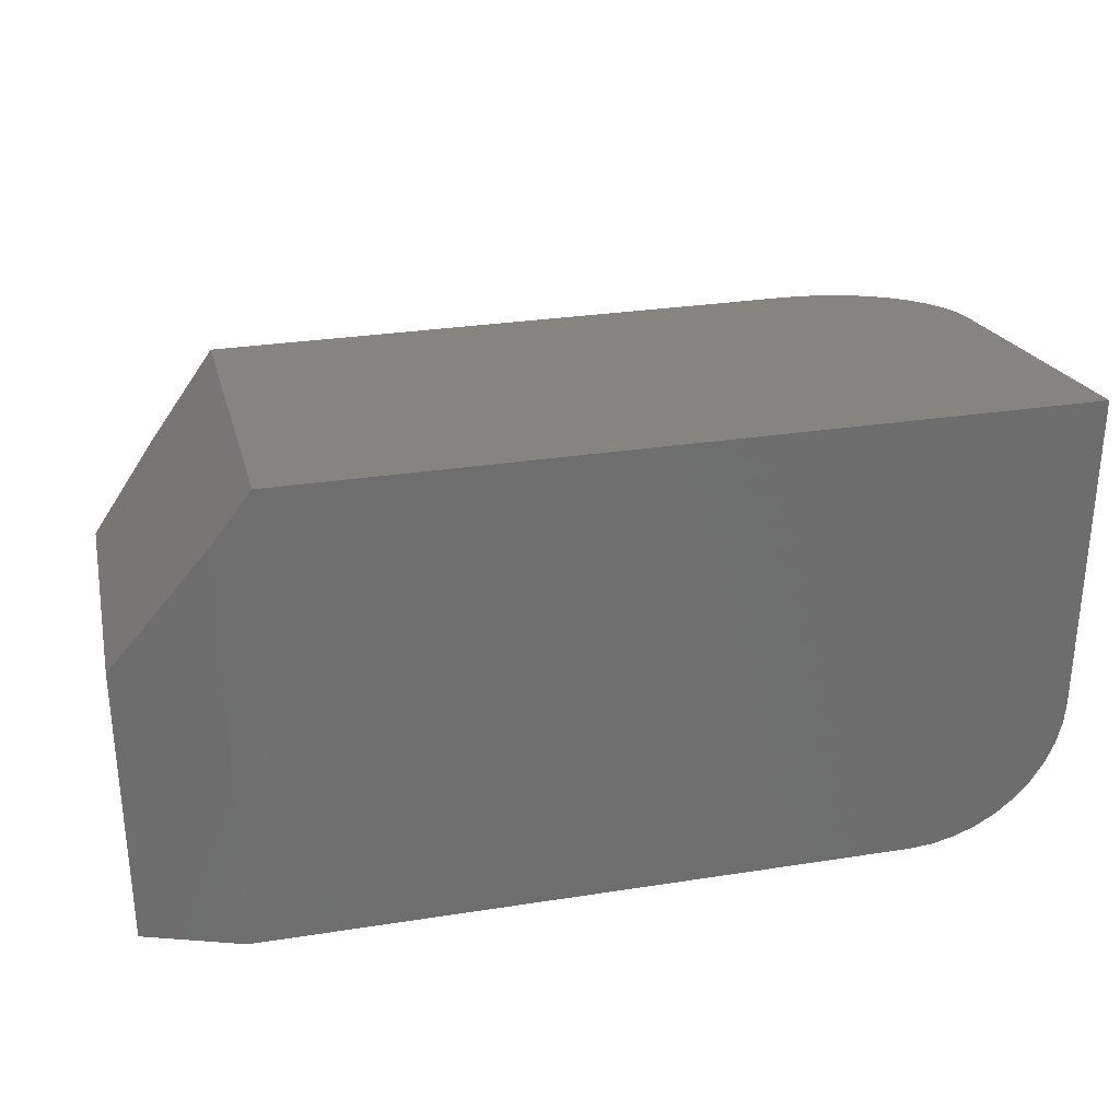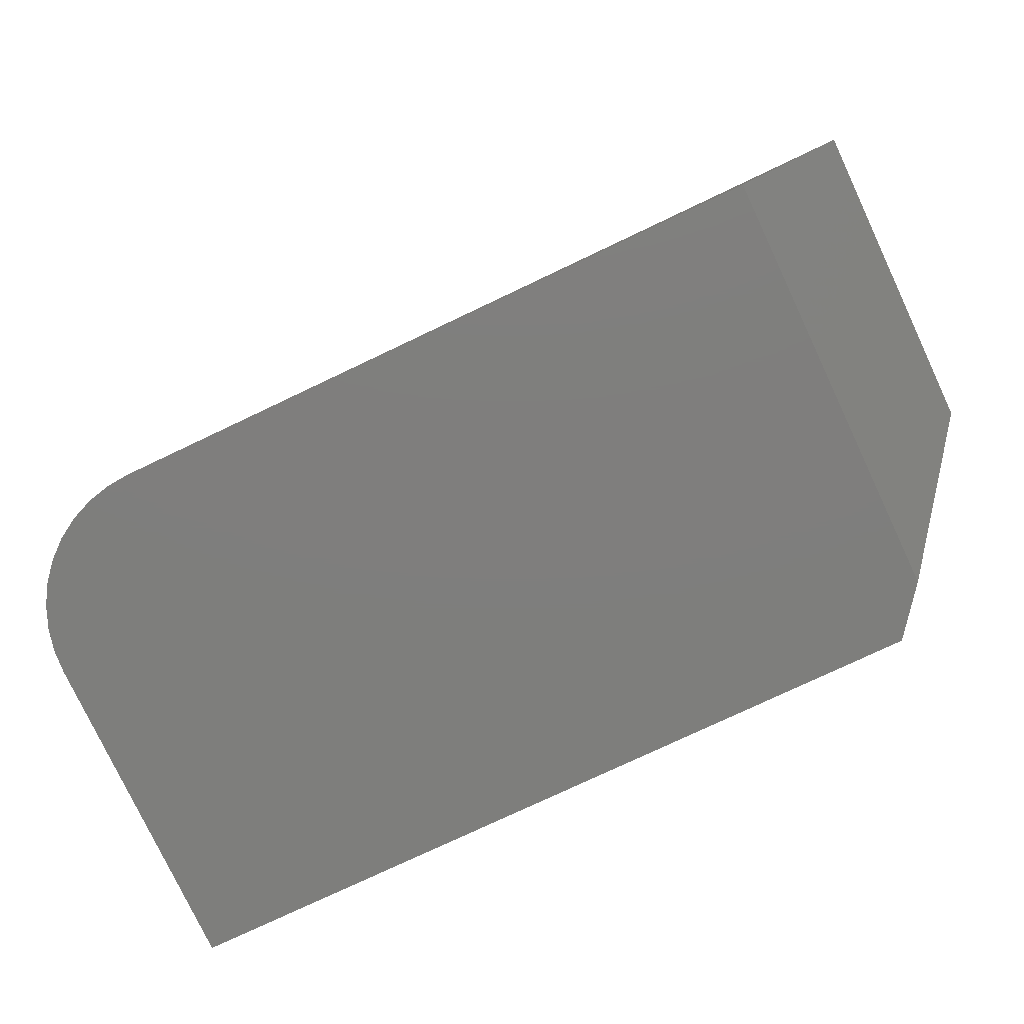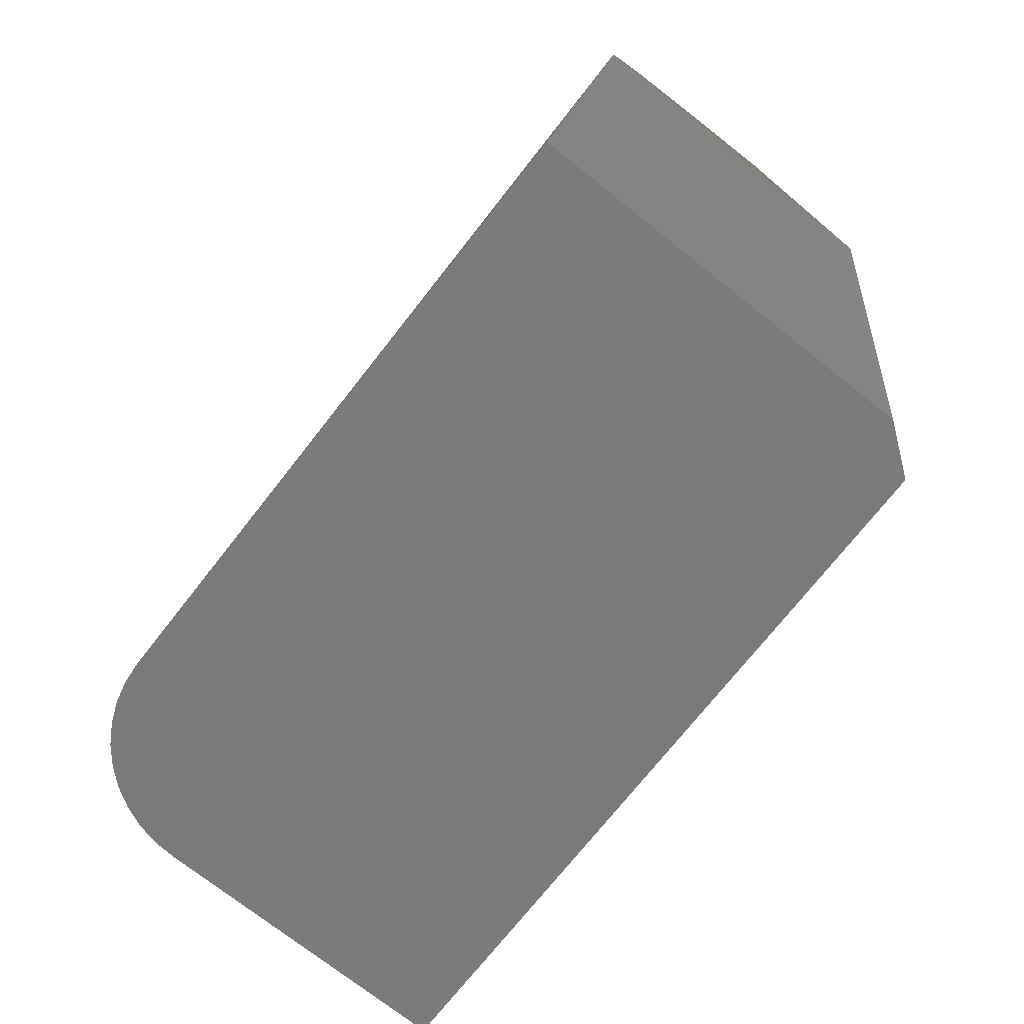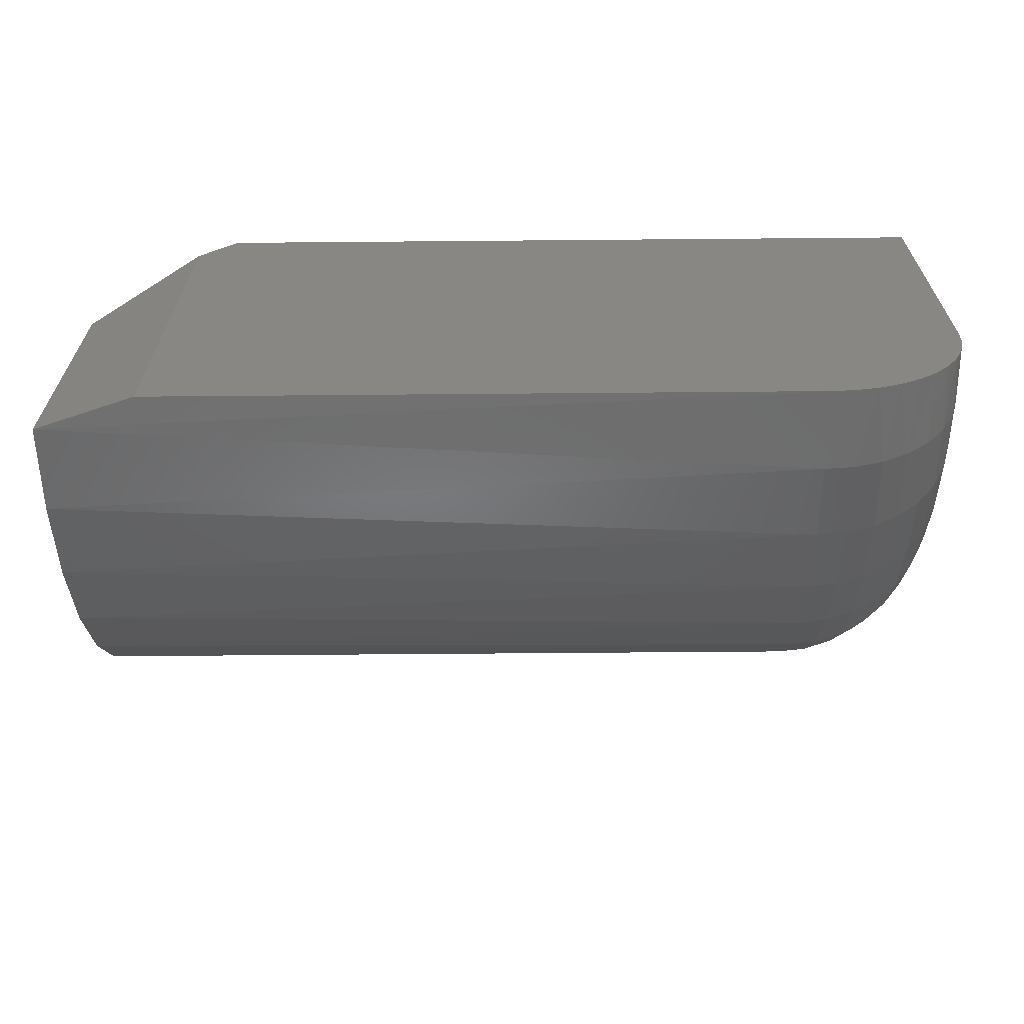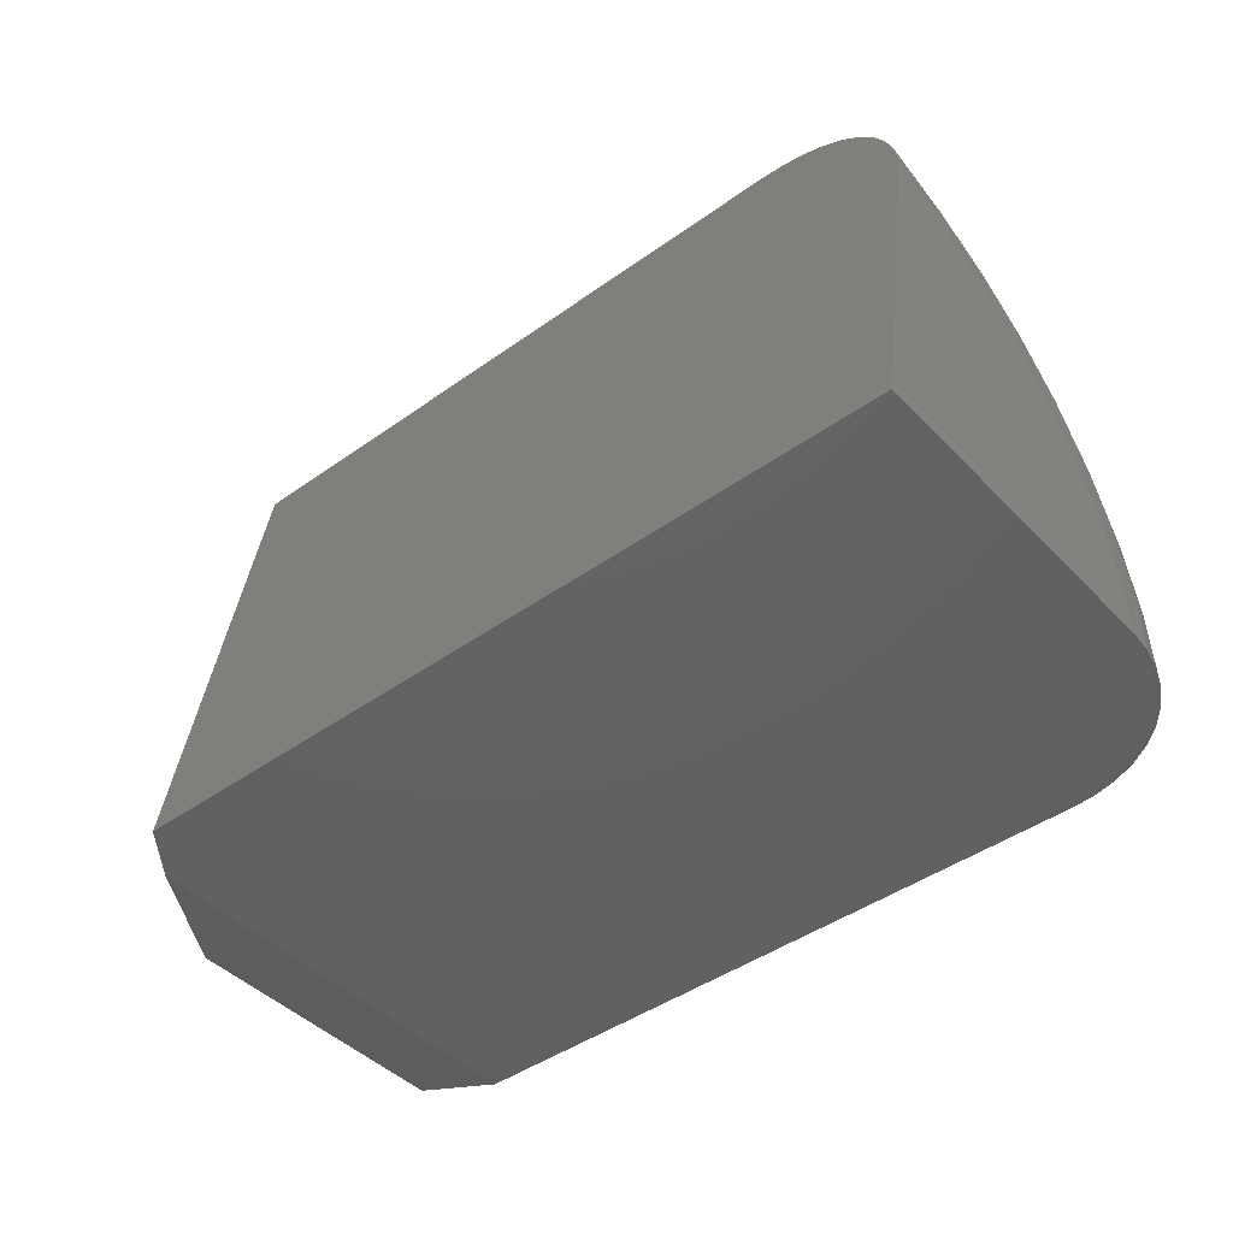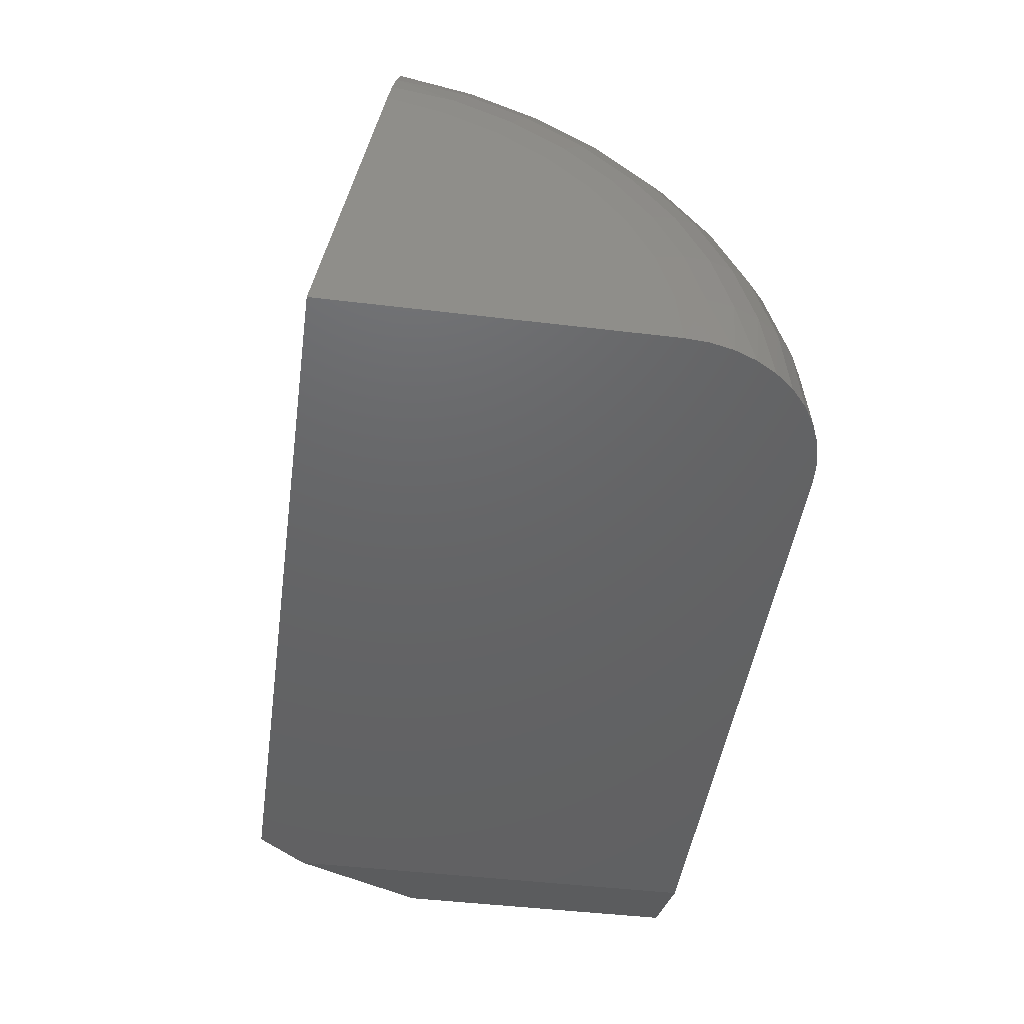
<metadata>
{"format":"stl","ext":"stl","renderer":"f3d","projection":"perspective","resolution":1024,"background":"white","views":[{"elev":29.7,"azim":167.1,"up":"+Y"},{"elev":-78.1,"azim":25.2,"up":"+Z"},{"elev":-73.9,"azim":51.7,"up":"+Z"},{"elev":-64.8,"azim":-179.5,"up":"+Y"},{"elev":-44.0,"azim":-140.0,"up":"+Z"},{"elev":-45.9,"azim":-97.9,"up":"+Z"}]}
</metadata>
<code>
# stl→obj: 98 verts, 192 faces
v -0.75 0.3095 0.532
v -0.747 0.3032 0.5699
v -0.7382 0.297 0.6068
v -0.7233 0.2909 0.6428
v -0.7029 0.2854 0.6761
v -0.6774 0.2804 0.7057
v -0.6475 0.2761 0.7311
v -0.6139 0.2727 0.7515
v -0.5775 0.2702 0.7664
v -0.5392 0.2687 0.7755
v -0.5 0.2681 0.7786
v 0.5234 0.2681 0.7786
v 0.5234 0.3988 0
v -0.75 0.3988 0
v 0.5859 0.318 0
v -0.75 -0.1406 0
v 0.5859 -0.3906 0
v -0.5 -0.3906 0
v -0.5392 -0.3875 0
v -0.5775 -0.3783 0
v -0.6139 -0.3631 0
v -0.6475 -0.3425 0
v -0.6774 -0.3168 0
v -0.7029 -0.2867 0
v -0.7233 -0.253 0
v -0.7382 -0.2164 0
v -0.747 -0.179 0
v 0.75 -0.1295 0.5866
v -0.5 -0.1055 0.6074
v -0.5 -0.2038 0.5099
v 0.75 -0.2318 0.4749
v -0.5 -0.2836 0.3968
v 0.75 -0.3108 0.3458
v -0.5 -0.3425 0.2715
v 0.75 -0.3638 0.204
v -0.5 -0.3785 0.1379
v 0.75 -0.007849 0.6767
v 0.638 0.1263 0.7409
v -0.5 0.008331 0.6861
v 0.75 -0.3887 0.05469
v -0.5 0.1342 0.7438
v -0.75 -0.1323 0.09422
v -0.75 -0.1077 0.1856
v -0.75 -0.06752 0.2712
v -0.75 -0.01298 0.3485
v -0.75 0.05421 0.415
v -0.75 0.132 0.4689
v -0.75 0.218 0.5083
v -0.7452 0.2016 0.5542
v -0.731 0.1859 0.5984
v -0.7079 0.1714 0.6391
v -0.6389 0.1483 0.7041
v -0.5957 0.1406 0.7259
v -0.5488 0.1358 0.7393
v -0.7452 -0.1804 0.1027
v -0.731 -0.2265 0.1109
v -0.7079 -0.2691 0.1185
v -0.6389 -0.337 0.1305
v -0.5957 -0.3598 0.1346
v -0.5488 -0.3738 0.137
v -0.6768 0.1587 0.6748
v -0.6768 -0.3064 0.1251
v -0.7452 -0.1535 0.2023
v -0.731 -0.1975 0.2185
v -0.7079 -0.2381 0.2333
v -0.6768 -0.2737 0.2464
v -0.6389 -0.3029 0.257
v -0.5957 -0.3246 0.265
v -0.5488 -0.3379 0.2699
v -0.7452 -0.1097 0.2957
v -0.731 -0.1502 0.3193
v -0.7079 -0.1876 0.341
v -0.6768 -0.2203 0.36
v -0.6389 -0.2472 0.3757
v -0.5957 -0.2672 0.3873
v -0.5488 -0.2795 0.3944
v -0.7452 -0.05022 0.38
v -0.731 -0.08602 0.4103
v -0.7079 -0.119 0.4382
v -0.6768 -0.1479 0.4626
v -0.6389 -0.1717 0.4827
v -0.5957 -0.1893 0.4977
v -0.5488 -0.2002 0.5068
v -0.7452 0.02305 0.4526
v -0.731 -0.006911 0.4886
v -0.7079 -0.03452 0.5219
v -0.6768 -0.05873 0.551
v -0.6389 -0.07859 0.575
v -0.5957 -0.09335 0.5927
v -0.5488 -0.1024 0.6037
v -0.7452 0.1079 0.5112
v -0.731 0.08467 0.552
v -0.7079 0.06329 0.5896
v -0.6768 0.04455 0.6225
v -0.6389 0.02917 0.6495
v -0.5957 0.01774 0.6696
v -0.5488 0.01071 0.6819
v 0.75 0.09656 0.05469
f 1 2 3
f 1 3 4
f 1 4 5
f 1 5 6
f 1 6 7
f 1 7 8
f 1 8 9
f 1 9 10
f 1 10 11
f 1 11 12
f 1 12 13
f 1 13 14
f 13 15 14
f 16 14 15
f 16 15 17
f 16 17 18
f 16 18 19
f 16 19 20
f 16 20 21
f 16 21 22
f 16 22 23
f 16 23 24
f 16 24 25
f 16 25 26
f 16 26 27
f 28 29 30
f 28 30 31
f 31 30 32
f 31 32 33
f 33 32 34
f 33 34 35
f 34 36 35
f 37 38 39
f 37 39 29
f 37 29 28
f 40 35 36
f 40 36 18
f 40 18 17
f 12 11 38
f 38 11 41
f 38 41 39
f 14 16 42
f 14 42 43
f 14 43 44
f 14 44 45
f 14 45 46
f 14 46 47
f 14 47 48
f 14 48 1
f 49 50 3
f 3 50 4
f 4 50 51
f 4 51 5
f 52 53 8
f 8 53 9
f 9 53 54
f 55 26 56
f 26 25 56
f 57 56 25
f 25 24 57
f 58 21 59
f 21 20 59
f 60 59 20
f 1 48 2
f 2 48 49
f 2 49 3
f 5 51 6
f 6 51 61
f 6 61 7
f 7 61 52
f 7 52 8
f 41 11 54
f 54 11 10
f 54 10 9
f 42 16 55
f 55 16 27
f 55 27 26
f 57 24 62
f 62 24 23
f 62 23 58
f 58 23 22
f 58 22 21
f 18 36 19
f 19 36 60
f 19 60 20
f 43 42 63
f 63 42 55
f 63 55 64
f 64 55 56
f 64 56 65
f 65 56 57
f 65 57 66
f 66 57 62
f 66 62 67
f 67 62 58
f 67 58 68
f 68 58 59
f 68 59 69
f 69 59 60
f 69 60 34
f 34 60 36
f 44 43 70
f 70 43 63
f 70 63 71
f 71 63 64
f 71 64 72
f 72 64 65
f 72 65 73
f 73 65 66
f 73 66 74
f 74 66 67
f 74 67 75
f 75 67 68
f 75 68 76
f 76 68 69
f 76 69 32
f 32 69 34
f 45 44 77
f 77 44 70
f 77 70 78
f 78 70 71
f 78 71 79
f 79 71 72
f 79 72 80
f 80 72 73
f 80 73 81
f 81 73 74
f 81 74 82
f 82 74 75
f 82 75 83
f 83 75 76
f 83 76 30
f 30 76 32
f 46 45 84
f 84 45 77
f 84 77 85
f 85 77 78
f 85 78 86
f 86 78 79
f 86 79 87
f 87 79 80
f 87 80 88
f 88 80 81
f 88 81 89
f 89 81 82
f 89 82 90
f 90 82 83
f 90 83 29
f 29 83 30
f 47 46 91
f 91 46 84
f 91 84 92
f 92 84 85
f 92 85 93
f 93 85 86
f 93 86 94
f 94 86 87
f 94 87 95
f 95 87 88
f 95 88 96
f 96 88 89
f 96 89 97
f 97 89 90
f 97 90 39
f 39 90 29
f 48 47 49
f 49 47 91
f 49 91 50
f 50 91 92
f 50 92 51
f 51 92 93
f 51 93 61
f 61 93 94
f 61 94 52
f 52 94 95
f 52 95 53
f 53 95 96
f 53 96 54
f 54 96 97
f 54 97 41
f 41 97 39
f 98 40 15
f 15 40 17
f 37 28 31
f 37 31 33
f 37 33 35
f 37 35 40
f 37 40 98
f 37 12 38
f 12 37 13
f 13 37 98
f 13 98 15

</code>
